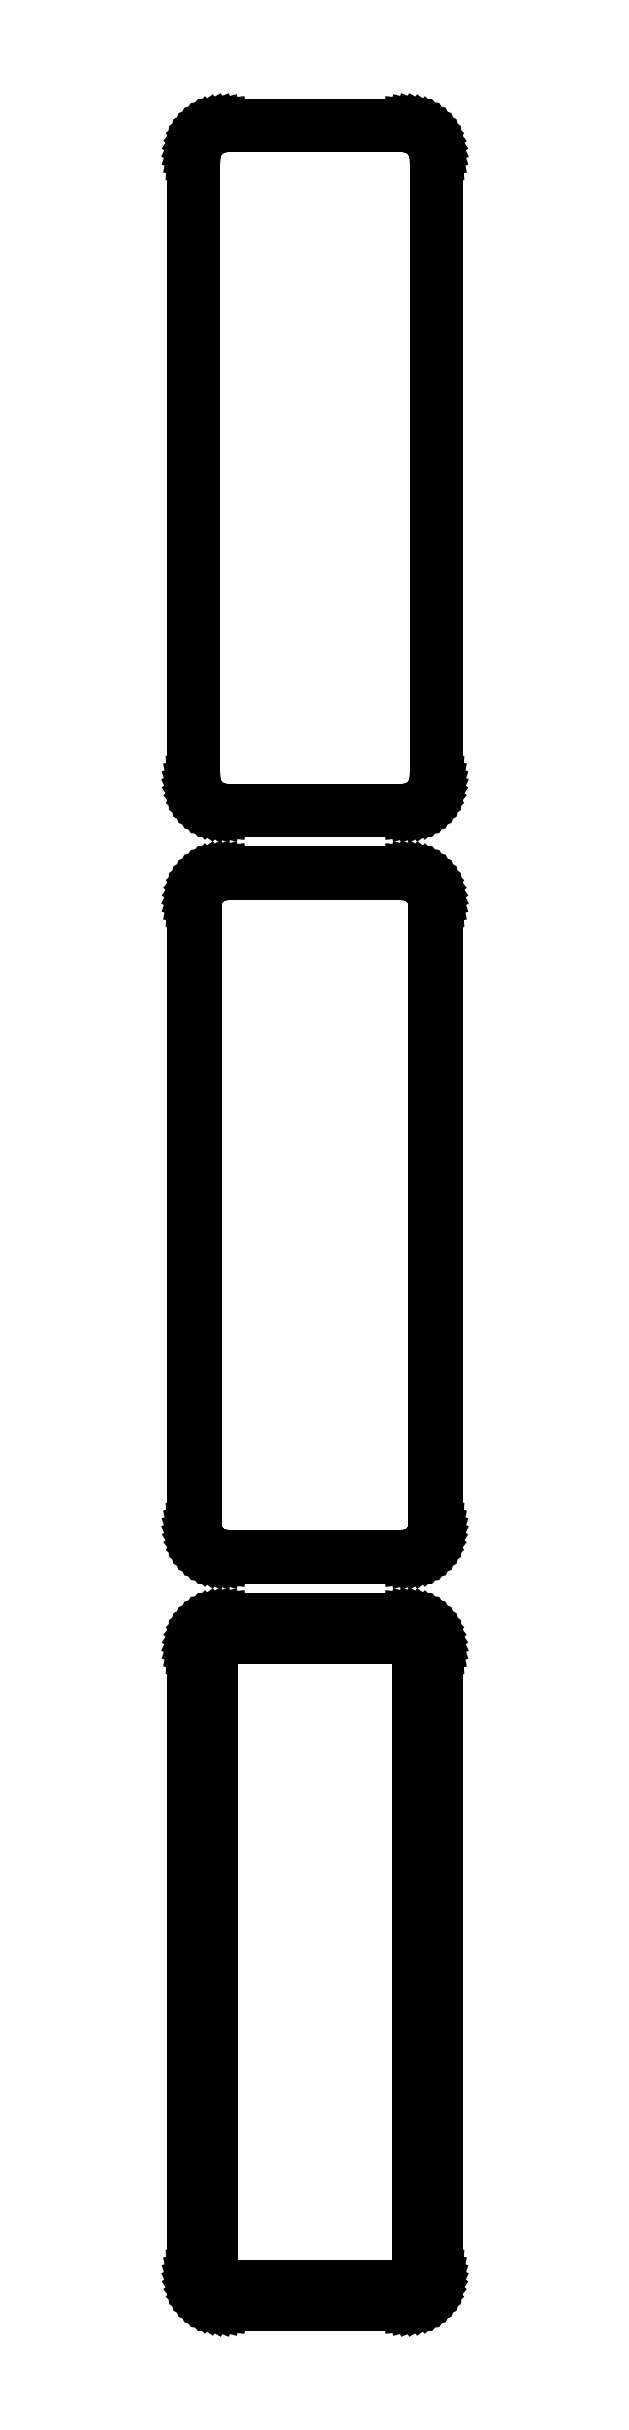
<metadata>
{"format":"dxf","ext":"dxf","renderer":"ezdxf+matplotlib","layout":"modelspace","background":"white","min_lineweight":24,"dpi":150}
</metadata>
<code>
0
SECTION
2
ENTITIES
0
LINE
8
0
10
14.69
20
517.6
11
15.3
21
517.7
0
LINE
8
0
10
15.3
20
517.7
11
15.88
21
518
0
LINE
8
0
10
15.88
20
518
11
16.43
21
518.3
0
LINE
8
0
10
16.43
20
518.3
11
16.94
21
518.6
0
LINE
8
0
10
16.94
20
518.6
11
17.39
21
519.1
0
LINE
8
0
10
17.39
20
519.1
11
17.8
21
519.6
0
LINE
8
0
10
17.8
20
519.6
11
18.13
21
520.1
0
LINE
8
0
10
18.13
20
520.1
11
18.4
21
520.7
0
LINE
8
0
10
18.4
20
520.7
11
18.59
21
521.3
0
LINE
8
0
10
18.59
20
521.3
11
18.71
21
521.9
0
LINE
8
0
10
18.71
20
521.9
11
18.75
21
522.5
0
LINE
8
0
10
18.75
20
522.5
11
18.75
21
617.5
0
LINE
8
0
10
18.75
20
617.5
11
18.71
21
618.1
0
LINE
8
0
10
18.71
20
618.1
11
18.59
21
618.7
0
LINE
8
0
10
18.59
20
618.7
11
18.4
21
619.3
0
LINE
8
0
10
18.4
20
619.3
11
18.13
21
619.9
0
LINE
8
0
10
18.13
20
619.9
11
17.8
21
620.4
0
LINE
8
0
10
17.8
20
620.4
11
17.39
21
620.9
0
LINE
8
0
10
17.39
20
620.9
11
16.94
21
621.4
0
LINE
8
0
10
16.94
20
621.4
11
16.43
21
621.7
0
LINE
8
0
10
16.43
20
621.7
11
15.88
21
622
0
LINE
8
0
10
15.88
20
622
11
15.3
21
622.3
0
LINE
8
0
10
15.3
20
622.3
11
14.69
21
622.4
0
LINE
8
0
10
14.69
20
622.4
11
14.06
21
622.5
0
LINE
8
0
10
14.06
20
622.5
11
-14.06
21
622.5
0
LINE
8
0
10
-14.06
20
622.5
11
-14.69
21
622.4
0
LINE
8
0
10
-14.69
20
622.4
11
-15.3
21
622.3
0
LINE
8
0
10
-15.3
20
622.3
11
-15.88
21
622
0
LINE
8
0
10
-15.88
20
622
11
-16.43
21
621.7
0
LINE
8
0
10
-16.43
20
621.7
11
-16.94
21
621.4
0
LINE
8
0
10
-16.94
20
621.4
11
-17.39
21
620.9
0
LINE
8
0
10
-17.39
20
620.9
11
-17.8
21
620.4
0
LINE
8
0
10
-17.8
20
620.4
11
-18.13
21
619.9
0
LINE
8
0
10
-18.13
20
619.9
11
-18.4
21
619.3
0
LINE
8
0
10
-18.4
20
619.3
11
-18.59
21
618.7
0
LINE
8
0
10
-18.59
20
618.7
11
-18.71
21
618.1
0
LINE
8
0
10
-18.71
20
618.1
11
-18.75
21
617.5
0
LINE
8
0
10
-18.75
20
617.5
11
-18.75
21
522.5
0
LINE
8
0
10
-18.75
20
522.5
11
-18.71
21
521.9
0
LINE
8
0
10
-18.71
20
521.9
11
-18.59
21
521.3
0
LINE
8
0
10
-18.59
20
521.3
11
-18.4
21
520.7
0
LINE
8
0
10
-18.4
20
520.7
11
-18.13
21
520.1
0
LINE
8
0
10
-18.13
20
520.1
11
-17.8
21
519.6
0
LINE
8
0
10
-17.8
20
519.6
11
-17.39
21
519.1
0
LINE
8
0
10
-17.39
20
519.1
11
-16.94
21
518.6
0
LINE
8
0
10
-16.94
20
518.6
11
-16.43
21
518.3
0
LINE
8
0
10
-16.43
20
518.3
11
-15.88
21
518
0
LINE
8
0
10
-15.88
20
518
11
-15.3
21
517.7
0
LINE
8
0
10
-15.3
20
517.7
11
-14.69
21
517.6
0
LINE
8
0
10
-14.69
20
517.6
11
-14.06
21
517.5
0
LINE
8
0
10
-14.06
20
517.5
11
14.06
21
517.5
0
LINE
8
0
10
14.06
20
517.5
11
14.69
21
517.6
0
LINE
8
0
10
-13.8
20
518
11
-14.39
21
518.1
0
LINE
8
0
10
-14.39
20
518.1
11
-14.97
21
518.2
0
LINE
8
0
10
-14.97
20
518.2
11
-15.52
21
518.5
0
LINE
8
0
10
-15.52
20
518.5
11
-16.05
21
518.7
0
LINE
8
0
10
-16.05
20
518.7
11
-16.53
21
519.1
0
LINE
8
0
10
-16.53
20
519.1
11
-16.96
21
519.5
0
LINE
8
0
10
-16.96
20
519.5
11
-17.34
21
520
0
LINE
8
0
10
-17.34
20
520
11
-17.66
21
520.5
0
LINE
8
0
10
-17.66
20
520.5
11
-17.92
21
521
0
LINE
8
0
10
-17.92
20
521
11
-18.1
21
521.6
0
LINE
8
0
10
-18.1
20
521.6
11
-18.21
21
522.2
0
LINE
8
0
10
-18.21
20
522.2
11
-18.25
21
522.8
0
LINE
8
0
10
-18.25
20
522.8
11
-18.25
21
617.2
0
LINE
8
0
10
-18.25
20
617.2
11
-18.21
21
617.8
0
LINE
8
0
10
-18.21
20
617.8
11
-18.1
21
618.4
0
LINE
8
0
10
-18.1
20
618.4
11
-17.92
21
619
0
LINE
8
0
10
-17.92
20
619
11
-17.66
21
619.5
0
LINE
8
0
10
-17.66
20
619.5
11
-17.34
21
620
0
LINE
8
0
10
-17.34
20
620
11
-16.96
21
620.5
0
LINE
8
0
10
-16.96
20
620.5
11
-16.53
21
620.9
0
LINE
8
0
10
-16.53
20
620.9
11
-16.05
21
621.3
0
LINE
8
0
10
-16.05
20
621.3
11
-15.52
21
621.5
0
LINE
8
0
10
-15.52
20
621.5
11
-14.97
21
621.8
0
LINE
8
0
10
-14.97
20
621.8
11
-14.39
21
621.9
0
LINE
8
0
10
-14.39
20
621.9
11
-13.8
21
622
0
LINE
8
0
10
-13.8
20
622
11
13.8
21
622
0
LINE
8
0
10
13.8
20
622
11
14.39
21
621.9
0
LINE
8
0
10
14.39
20
621.9
11
14.97
21
621.8
0
LINE
8
0
10
14.97
20
621.8
11
15.52
21
621.5
0
LINE
8
0
10
15.52
20
621.5
11
16.05
21
621.3
0
LINE
8
0
10
16.05
20
621.3
11
16.53
21
620.9
0
LINE
8
0
10
16.53
20
620.9
11
16.96
21
620.5
0
LINE
8
0
10
16.96
20
620.5
11
17.34
21
620
0
LINE
8
0
10
17.34
20
620
11
17.66
21
619.5
0
LINE
8
0
10
17.66
20
619.5
11
17.92
21
619
0
LINE
8
0
10
17.92
20
619
11
18.1
21
618.4
0
LINE
8
0
10
18.1
20
618.4
11
18.21
21
617.8
0
LINE
8
0
10
18.21
20
617.8
11
18.25
21
617.2
0
LINE
8
0
10
18.25
20
617.2
11
18.25
21
522.8
0
LINE
8
0
10
18.25
20
522.8
11
18.21
21
522.2
0
LINE
8
0
10
18.21
20
522.2
11
18.1
21
521.6
0
LINE
8
0
10
18.1
20
521.6
11
17.92
21
521
0
LINE
8
0
10
17.92
20
521
11
17.66
21
520.5
0
LINE
8
0
10
17.66
20
520.5
11
17.34
21
520
0
LINE
8
0
10
17.34
20
520
11
16.96
21
519.5
0
LINE
8
0
10
16.96
20
519.5
11
16.53
21
519.1
0
LINE
8
0
10
16.53
20
519.1
11
16.05
21
518.7
0
LINE
8
0
10
16.05
20
518.7
11
15.52
21
518.5
0
LINE
8
0
10
15.52
20
518.5
11
14.97
21
518.2
0
LINE
8
0
10
14.97
20
518.2
11
14.39
21
518.1
0
LINE
8
0
10
14.39
20
518.1
11
13.8
21
518
0
LINE
8
0
10
13.8
20
518
11
-13.8
21
518
0
LINE
8
0
10
14.69
20
403.6
11
15.3
21
403.7
0
LINE
8
0
10
15.3
20
403.7
11
15.88
21
404
0
LINE
8
0
10
15.88
20
404
11
16.43
21
404.3
0
LINE
8
0
10
16.43
20
404.3
11
16.94
21
404.6
0
LINE
8
0
10
16.94
20
404.6
11
17.39
21
405.1
0
LINE
8
0
10
17.39
20
405.1
11
17.8
21
405.6
0
LINE
8
0
10
17.8
20
405.6
11
18.13
21
406.1
0
LINE
8
0
10
18.13
20
406.1
11
18.4
21
406.7
0
LINE
8
0
10
18.4
20
406.7
11
18.59
21
407.3
0
LINE
8
0
10
18.59
20
407.3
11
18.71
21
407.9
0
LINE
8
0
10
18.71
20
407.9
11
18.75
21
408.5
0
LINE
8
0
10
18.75
20
408.5
11
18.75
21
503.5
0
LINE
8
0
10
18.75
20
503.5
11
18.71
21
504.1
0
LINE
8
0
10
18.71
20
504.1
11
18.59
21
504.7
0
LINE
8
0
10
18.59
20
504.7
11
18.4
21
505.3
0
LINE
8
0
10
18.4
20
505.3
11
18.13
21
505.9
0
LINE
8
0
10
18.13
20
505.9
11
17.8
21
506.4
0
LINE
8
0
10
17.8
20
506.4
11
17.39
21
506.9
0
LINE
8
0
10
17.39
20
506.9
11
16.94
21
507.4
0
LINE
8
0
10
16.94
20
507.4
11
16.43
21
507.7
0
LINE
8
0
10
16.43
20
507.7
11
15.88
21
508
0
LINE
8
0
10
15.88
20
508
11
15.3
21
508.3
0
LINE
8
0
10
15.3
20
508.3
11
14.69
21
508.4
0
LINE
8
0
10
14.69
20
508.4
11
14.06
21
508.5
0
LINE
8
0
10
14.06
20
508.5
11
-14.06
21
508.5
0
LINE
8
0
10
-14.06
20
508.5
11
-14.69
21
508.4
0
LINE
8
0
10
-14.69
20
508.4
11
-15.3
21
508.3
0
LINE
8
0
10
-15.3
20
508.3
11
-15.88
21
508
0
LINE
8
0
10
-15.88
20
508
11
-16.43
21
507.7
0
LINE
8
0
10
-16.43
20
507.7
11
-16.94
21
507.4
0
LINE
8
0
10
-16.94
20
507.4
11
-17.39
21
506.9
0
LINE
8
0
10
-17.39
20
506.9
11
-17.8
21
506.4
0
LINE
8
0
10
-17.8
20
506.4
11
-18.13
21
505.9
0
LINE
8
0
10
-18.13
20
505.9
11
-18.4
21
505.3
0
LINE
8
0
10
-18.4
20
505.3
11
-18.59
21
504.7
0
LINE
8
0
10
-18.59
20
504.7
11
-18.71
21
504.1
0
LINE
8
0
10
-18.71
20
504.1
11
-18.75
21
503.5
0
LINE
8
0
10
-18.75
20
503.5
11
-18.75
21
408.5
0
LINE
8
0
10
-18.75
20
408.5
11
-18.71
21
407.9
0
LINE
8
0
10
-18.71
20
407.9
11
-18.59
21
407.3
0
LINE
8
0
10
-18.59
20
407.3
11
-18.4
21
406.7
0
LINE
8
0
10
-18.4
20
406.7
11
-18.13
21
406.1
0
LINE
8
0
10
-18.13
20
406.1
11
-17.8
21
405.6
0
LINE
8
0
10
-17.8
20
405.6
11
-17.39
21
405.1
0
LINE
8
0
10
-17.39
20
405.1
11
-16.94
21
404.6
0
LINE
8
0
10
-16.94
20
404.6
11
-16.43
21
404.3
0
LINE
8
0
10
-16.43
20
404.3
11
-15.88
21
404
0
LINE
8
0
10
-15.88
20
404
11
-15.3
21
403.7
0
LINE
8
0
10
-15.3
20
403.7
11
-14.69
21
403.6
0
LINE
8
0
10
-14.69
20
403.6
11
-14.06
21
403.5
0
LINE
8
0
10
-14.06
20
403.5
11
14.06
21
403.5
0
LINE
8
0
10
14.06
20
403.5
11
14.69
21
403.6
0
LINE
8
0
10
-13.79
20
404.2
11
-14.36
21
404.3
0
LINE
8
0
10
-14.36
20
404.3
11
-14.91
21
404.4
0
LINE
8
0
10
-14.91
20
404.4
11
-15.45
21
404.6
0
LINE
8
0
10
-15.45
20
404.6
11
-15.95
21
404.9
0
LINE
8
0
10
-15.95
20
404.9
11
-16.42
21
405.2
0
LINE
8
0
10
-16.42
20
405.2
11
-16.84
21
405.6
0
LINE
8
0
10
-16.84
20
405.6
11
-17.2
21
406.1
0
LINE
8
0
10
-17.2
20
406.1
11
-17.51
21
406.5
0
LINE
8
0
10
-17.51
20
406.5
11
-17.76
21
407.1
0
LINE
8
0
10
-17.76
20
407.1
11
-17.93
21
407.6
0
LINE
8
0
10
-17.93
20
407.6
11
-18.04
21
408.2
0
LINE
8
0
10
-18.04
20
408.2
11
-18.08
21
408.8
0
LINE
8
0
10
-18.08
20
408.8
11
-18.08
21
503.2
0
LINE
8
0
10
-18.08
20
503.2
11
-18.04
21
503.8
0
LINE
8
0
10
-18.04
20
503.8
11
-17.93
21
504.4
0
LINE
8
0
10
-17.93
20
504.4
11
-17.76
21
504.9
0
LINE
8
0
10
-17.76
20
504.9
11
-17.51
21
505.5
0
LINE
8
0
10
-17.51
20
505.5
11
-17.2
21
505.9
0
LINE
8
0
10
-17.2
20
505.9
11
-16.84
21
506.4
0
LINE
8
0
10
-16.84
20
506.4
11
-16.42
21
506.8
0
LINE
8
0
10
-16.42
20
506.8
11
-15.95
21
507.1
0
LINE
8
0
10
-15.95
20
507.1
11
-15.45
21
507.4
0
LINE
8
0
10
-15.45
20
507.4
11
-14.91
21
507.6
0
LINE
8
0
10
-14.91
20
507.6
11
-14.36
21
507.7
0
LINE
8
0
10
-14.36
20
507.7
11
-13.79
21
507.8
0
LINE
8
0
10
-13.79
20
507.8
11
13.79
21
507.8
0
LINE
8
0
10
13.79
20
507.8
11
14.36
21
507.7
0
LINE
8
0
10
14.36
20
507.7
11
14.91
21
507.6
0
LINE
8
0
10
14.91
20
507.6
11
15.45
21
507.4
0
LINE
8
0
10
15.45
20
507.4
11
15.95
21
507.1
0
LINE
8
0
10
15.95
20
507.1
11
16.42
21
506.8
0
LINE
8
0
10
16.42
20
506.8
11
16.84
21
506.4
0
LINE
8
0
10
16.84
20
506.4
11
17.2
21
505.9
0
LINE
8
0
10
17.2
20
505.9
11
17.51
21
505.5
0
LINE
8
0
10
17.51
20
505.5
11
17.76
21
504.9
0
LINE
8
0
10
17.76
20
504.9
11
17.93
21
504.4
0
LINE
8
0
10
17.93
20
504.4
11
18.04
21
503.8
0
LINE
8
0
10
18.04
20
503.8
11
18.08
21
503.2
0
LINE
8
0
10
18.08
20
503.2
11
18.08
21
408.8
0
LINE
8
0
10
18.08
20
408.8
11
18.04
21
408.2
0
LINE
8
0
10
18.04
20
408.2
11
17.93
21
407.6
0
LINE
8
0
10
17.93
20
407.6
11
17.76
21
407.1
0
LINE
8
0
10
17.76
20
407.1
11
17.51
21
406.5
0
LINE
8
0
10
17.51
20
406.5
11
17.2
21
406.1
0
LINE
8
0
10
17.2
20
406.1
11
16.84
21
405.6
0
LINE
8
0
10
16.84
20
405.6
11
16.42
21
405.2
0
LINE
8
0
10
16.42
20
405.2
11
15.95
21
404.9
0
LINE
8
0
10
15.95
20
404.9
11
15.45
21
404.6
0
LINE
8
0
10
15.45
20
404.6
11
14.91
21
404.4
0
LINE
8
0
10
14.91
20
404.4
11
14.36
21
404.3
0
LINE
8
0
10
14.36
20
404.3
11
13.79
21
404.2
0
LINE
8
0
10
13.79
20
404.2
11
-13.79
21
404.2
0
LINE
8
0
10
14.69
20
289.6
11
15.3
21
289.7
0
LINE
8
0
10
15.3
20
289.7
11
15.88
21
290
0
LINE
8
0
10
15.88
20
290
11
16.43
21
290.3
0
LINE
8
0
10
16.43
20
290.3
11
16.94
21
290.6
0
LINE
8
0
10
16.94
20
290.6
11
17.39
21
291.1
0
LINE
8
0
10
17.39
20
291.1
11
17.8
21
291.6
0
LINE
8
0
10
17.8
20
291.6
11
18.13
21
292.1
0
LINE
8
0
10
18.13
20
292.1
11
18.4
21
292.7
0
LINE
8
0
10
18.4
20
292.7
11
18.59
21
293.3
0
LINE
8
0
10
18.59
20
293.3
11
18.71
21
293.9
0
LINE
8
0
10
18.71
20
293.9
11
18.75
21
294.5
0
LINE
8
0
10
18.75
20
294.5
11
18.75
21
389.5
0
LINE
8
0
10
18.75
20
389.5
11
18.71
21
390.1
0
LINE
8
0
10
18.71
20
390.1
11
18.59
21
390.7
0
LINE
8
0
10
18.59
20
390.7
11
18.4
21
391.3
0
LINE
8
0
10
18.4
20
391.3
11
18.13
21
391.9
0
LINE
8
0
10
18.13
20
391.9
11
17.8
21
392.4
0
LINE
8
0
10
17.8
20
392.4
11
17.39
21
392.9
0
LINE
8
0
10
17.39
20
392.9
11
16.94
21
393.4
0
LINE
8
0
10
16.94
20
393.4
11
16.43
21
393.7
0
LINE
8
0
10
16.43
20
393.7
11
15.88
21
394
0
LINE
8
0
10
15.88
20
394
11
15.3
21
394.3
0
LINE
8
0
10
15.3
20
394.3
11
14.69
21
394.4
0
LINE
8
0
10
14.69
20
394.4
11
14.06
21
394.5
0
LINE
8
0
10
14.06
20
394.5
11
-14.06
21
394.5
0
LINE
8
0
10
-14.06
20
394.5
11
-14.69
21
394.4
0
LINE
8
0
10
-14.69
20
394.4
11
-15.3
21
394.3
0
LINE
8
0
10
-15.3
20
394.3
11
-15.88
21
394
0
LINE
8
0
10
-15.88
20
394
11
-16.43
21
393.7
0
LINE
8
0
10
-16.43
20
393.7
11
-16.94
21
393.4
0
LINE
8
0
10
-16.94
20
393.4
11
-17.39
21
392.9
0
LINE
8
0
10
-17.39
20
392.9
11
-17.8
21
392.4
0
LINE
8
0
10
-17.8
20
392.4
11
-18.13
21
391.9
0
LINE
8
0
10
-18.13
20
391.9
11
-18.4
21
391.3
0
LINE
8
0
10
-18.4
20
391.3
11
-18.59
21
390.7
0
LINE
8
0
10
-18.59
20
390.7
11
-18.71
21
390.1
0
LINE
8
0
10
-18.71
20
390.1
11
-18.75
21
389.5
0
LINE
8
0
10
-18.75
20
389.5
11
-18.75
21
294.5
0
LINE
8
0
10
-18.75
20
294.5
11
-18.71
21
293.9
0
LINE
8
0
10
-18.71
20
293.9
11
-18.59
21
293.3
0
LINE
8
0
10
-18.59
20
293.3
11
-18.4
21
292.7
0
LINE
8
0
10
-18.4
20
292.7
11
-18.13
21
292.1
0
LINE
8
0
10
-18.13
20
292.1
11
-17.8
21
291.6
0
LINE
8
0
10
-17.8
20
291.6
11
-17.39
21
291.1
0
LINE
8
0
10
-17.39
20
291.1
11
-16.94
21
290.6
0
LINE
8
0
10
-16.94
20
290.6
11
-16.43
21
290.3
0
LINE
8
0
10
-16.43
20
290.3
11
-15.88
21
290
0
LINE
8
0
10
-15.88
20
290
11
-15.3
21
289.7
0
LINE
8
0
10
-15.3
20
289.7
11
-14.69
21
289.6
0
LINE
8
0
10
-14.69
20
289.6
11
-14.06
21
289.5
0
LINE
8
0
10
-14.06
20
289.5
11
14.06
21
289.5
0
LINE
8
0
10
14.06
20
289.5
11
14.69
21
289.6
0
LINE
8
0
10
-13.63
20
292.6
11
-13.9
21
292.7
0
LINE
8
0
10
-13.9
20
292.7
11
-14.15
21
292.7
0
LINE
8
0
10
-14.15
20
292.7
11
-14.4
21
292.8
0
LINE
8
0
10
-14.4
20
292.8
11
-14.63
21
293
0
LINE
8
0
10
-14.63
20
293
11
-14.84
21
293.1
0
LINE
8
0
10
-14.84
20
293.1
11
-15.04
21
293.3
0
LINE
8
0
10
-15.04
20
293.3
11
-15.21
21
293.5
0
LINE
8
0
10
-15.21
20
293.5
11
-15.35
21
293.7
0
LINE
8
0
10
-15.35
20
293.7
11
-15.46
21
294
0
LINE
8
0
10
-15.46
20
294
11
-15.54
21
294.2
0
LINE
8
0
10
-15.54
20
294.2
11
-15.59
21
294.5
0
LINE
8
0
10
-15.59
20
294.5
11
-15.61
21
294.8
0
LINE
8
0
10
-15.61
20
294.8
11
-15.61
21
389.2
0
LINE
8
0
10
-15.61
20
389.2
11
-15.59
21
389.5
0
LINE
8
0
10
-15.59
20
389.5
11
-15.54
21
389.8
0
LINE
8
0
10
-15.54
20
389.8
11
-15.46
21
390
0
LINE
8
0
10
-15.46
20
390
11
-15.35
21
390.3
0
LINE
8
0
10
-15.35
20
390.3
11
-15.21
21
390.5
0
LINE
8
0
10
-15.21
20
390.5
11
-15.04
21
390.7
0
LINE
8
0
10
-15.04
20
390.7
11
-14.84
21
390.9
0
LINE
8
0
10
-14.84
20
390.9
11
-14.63
21
391
0
LINE
8
0
10
-14.63
20
391
11
-14.4
21
391.2
0
LINE
8
0
10
-14.4
20
391.2
11
-14.15
21
391.3
0
LINE
8
0
10
-14.15
20
391.3
11
-13.9
21
391.3
0
LINE
8
0
10
-13.9
20
391.3
11
-13.63
21
391.4
0
LINE
8
0
10
-13.63
20
391.4
11
13.63
21
391.4
0
LINE
8
0
10
13.63
20
391.4
11
13.9
21
391.3
0
LINE
8
0
10
13.9
20
391.3
11
14.15
21
391.3
0
LINE
8
0
10
14.15
20
391.3
11
14.4
21
391.2
0
LINE
8
0
10
14.4
20
391.2
11
14.63
21
391
0
LINE
8
0
10
14.63
20
391
11
14.84
21
390.9
0
LINE
8
0
10
14.84
20
390.9
11
15.04
21
390.7
0
LINE
8
0
10
15.04
20
390.7
11
15.21
21
390.5
0
LINE
8
0
10
15.21
20
390.5
11
15.35
21
390.3
0
LINE
8
0
10
15.35
20
390.3
11
15.46
21
390
0
LINE
8
0
10
15.46
20
390
11
15.54
21
389.8
0
LINE
8
0
10
15.54
20
389.8
11
15.59
21
389.5
0
LINE
8
0
10
15.59
20
389.5
11
15.61
21
389.2
0
LINE
8
0
10
15.61
20
389.2
11
15.61
21
294.8
0
LINE
8
0
10
15.61
20
294.8
11
15.59
21
294.5
0
LINE
8
0
10
15.59
20
294.5
11
15.54
21
294.2
0
LINE
8
0
10
15.54
20
294.2
11
15.46
21
294
0
LINE
8
0
10
15.46
20
294
11
15.35
21
293.7
0
LINE
8
0
10
15.35
20
293.7
11
15.21
21
293.5
0
LINE
8
0
10
15.21
20
293.5
11
15.04
21
293.3
0
LINE
8
0
10
15.04
20
293.3
11
14.84
21
293.1
0
LINE
8
0
10
14.84
20
293.1
11
14.63
21
293
0
LINE
8
0
10
14.63
20
293
11
14.4
21
292.8
0
LINE
8
0
10
14.4
20
292.8
11
14.15
21
292.7
0
LINE
8
0
10
14.15
20
292.7
11
13.9
21
292.7
0
LINE
8
0
10
13.9
20
292.7
11
13.63
21
292.6
0
LINE
8
0
10
13.63
20
292.6
11
-13.63
21
292.6
0
ENDSEC
0
EOF

</code>
